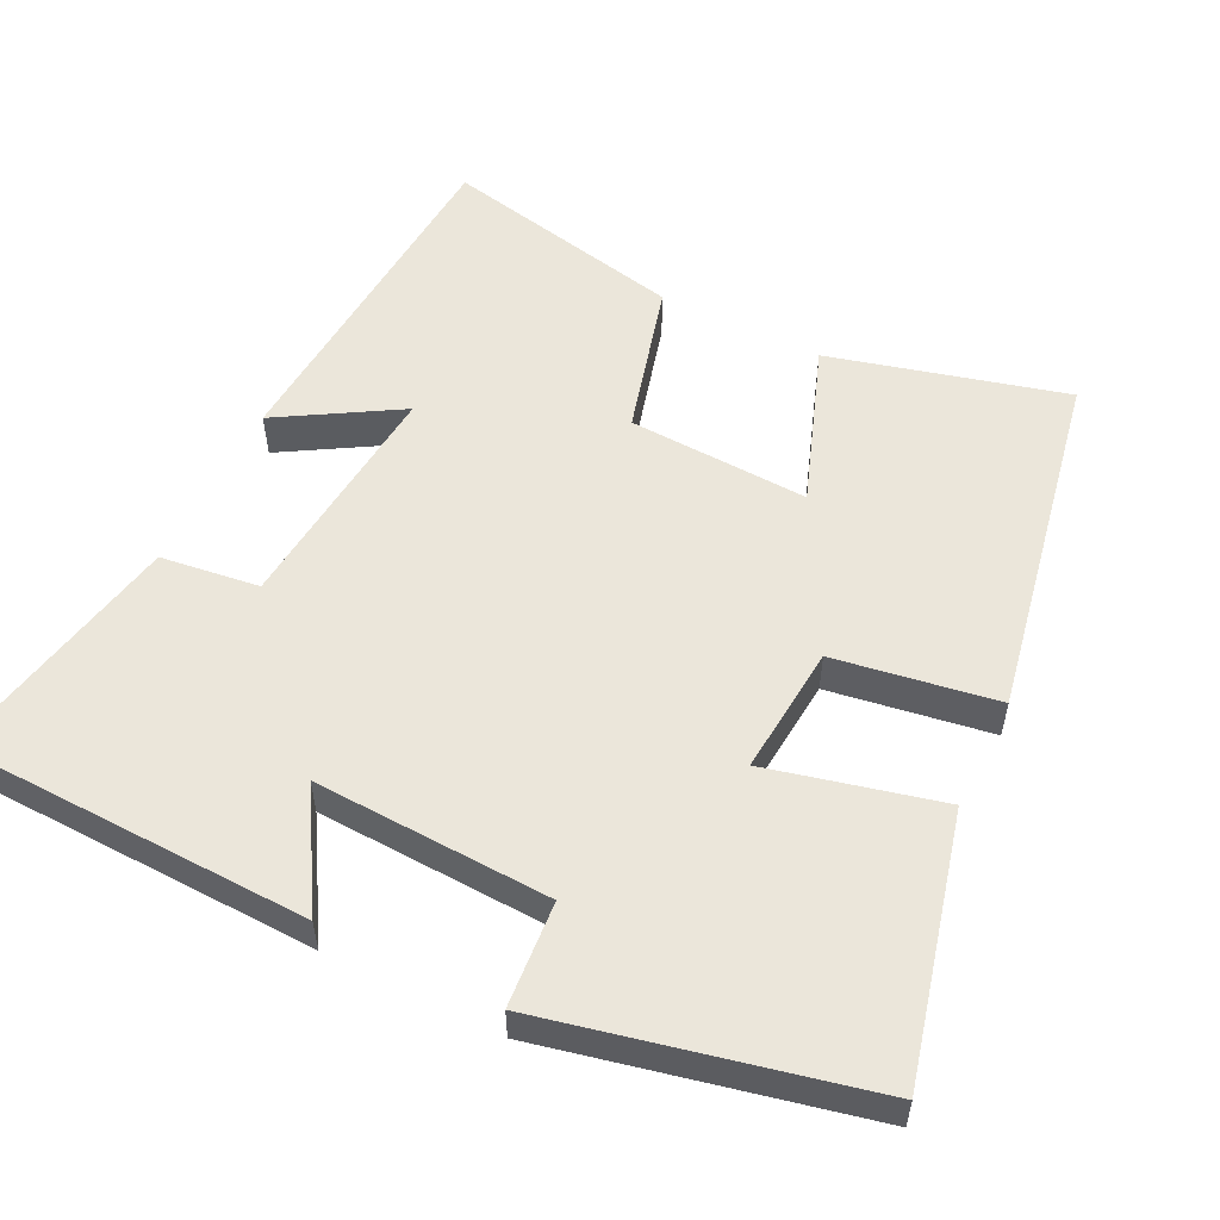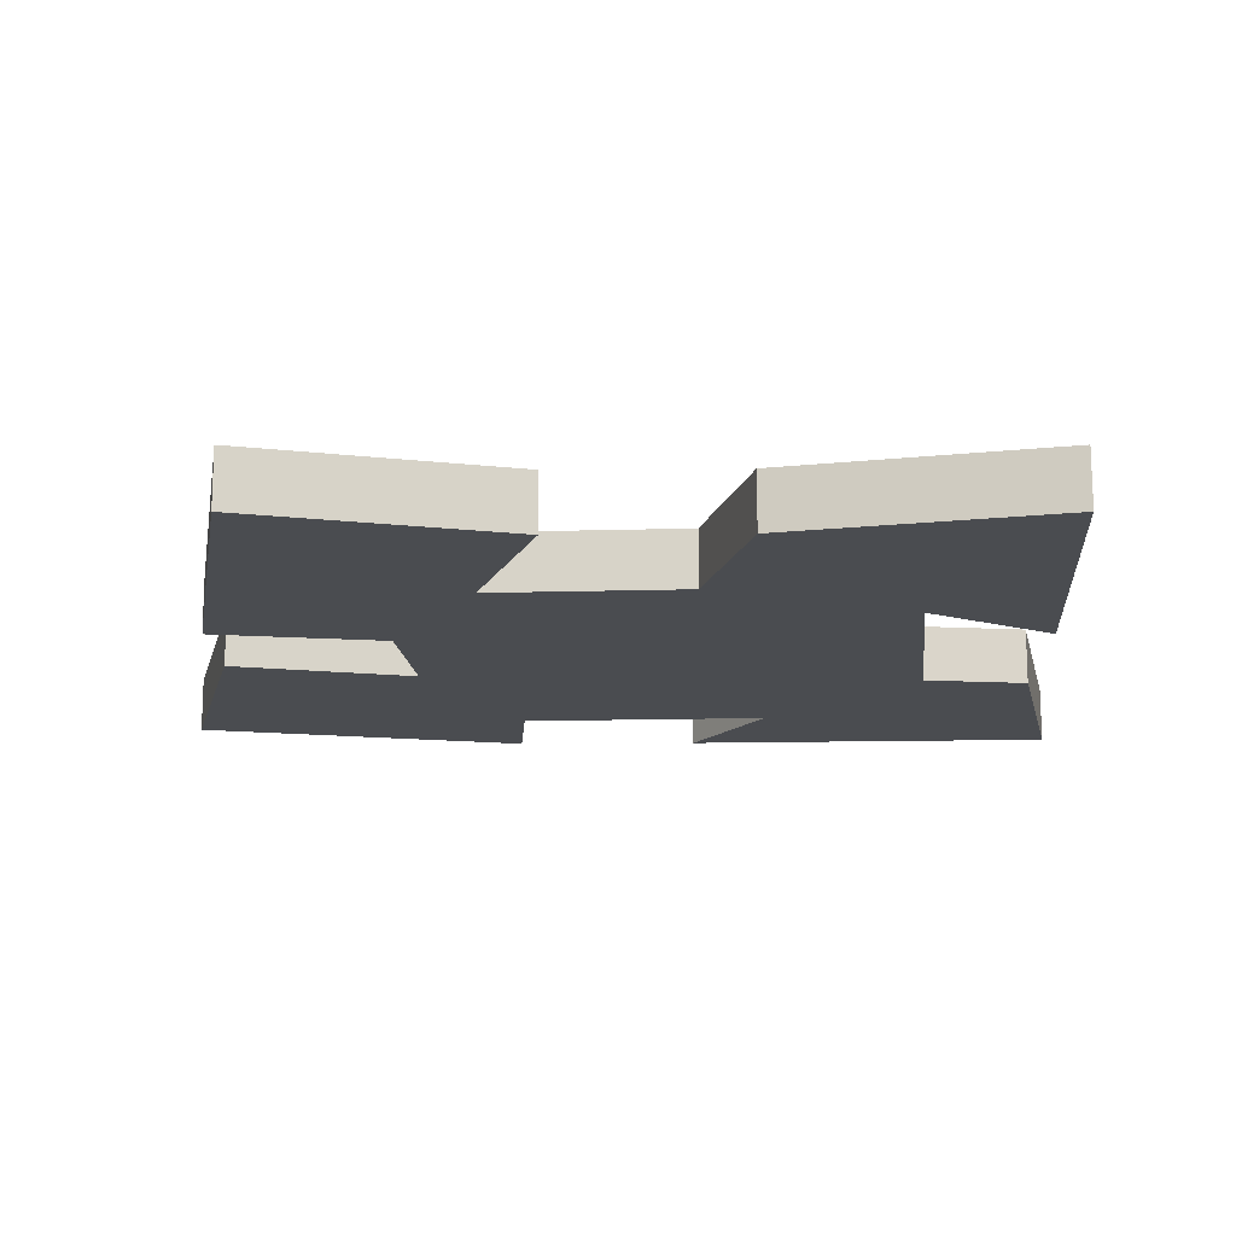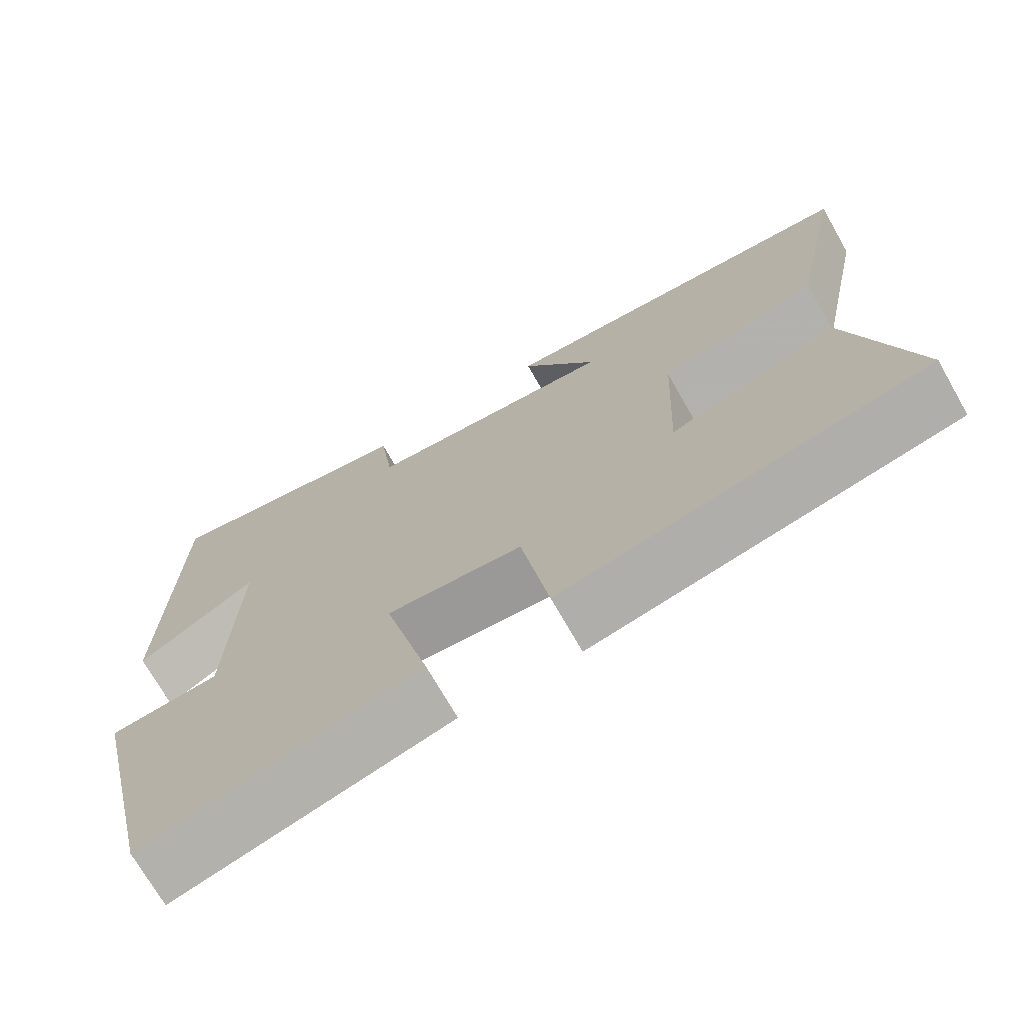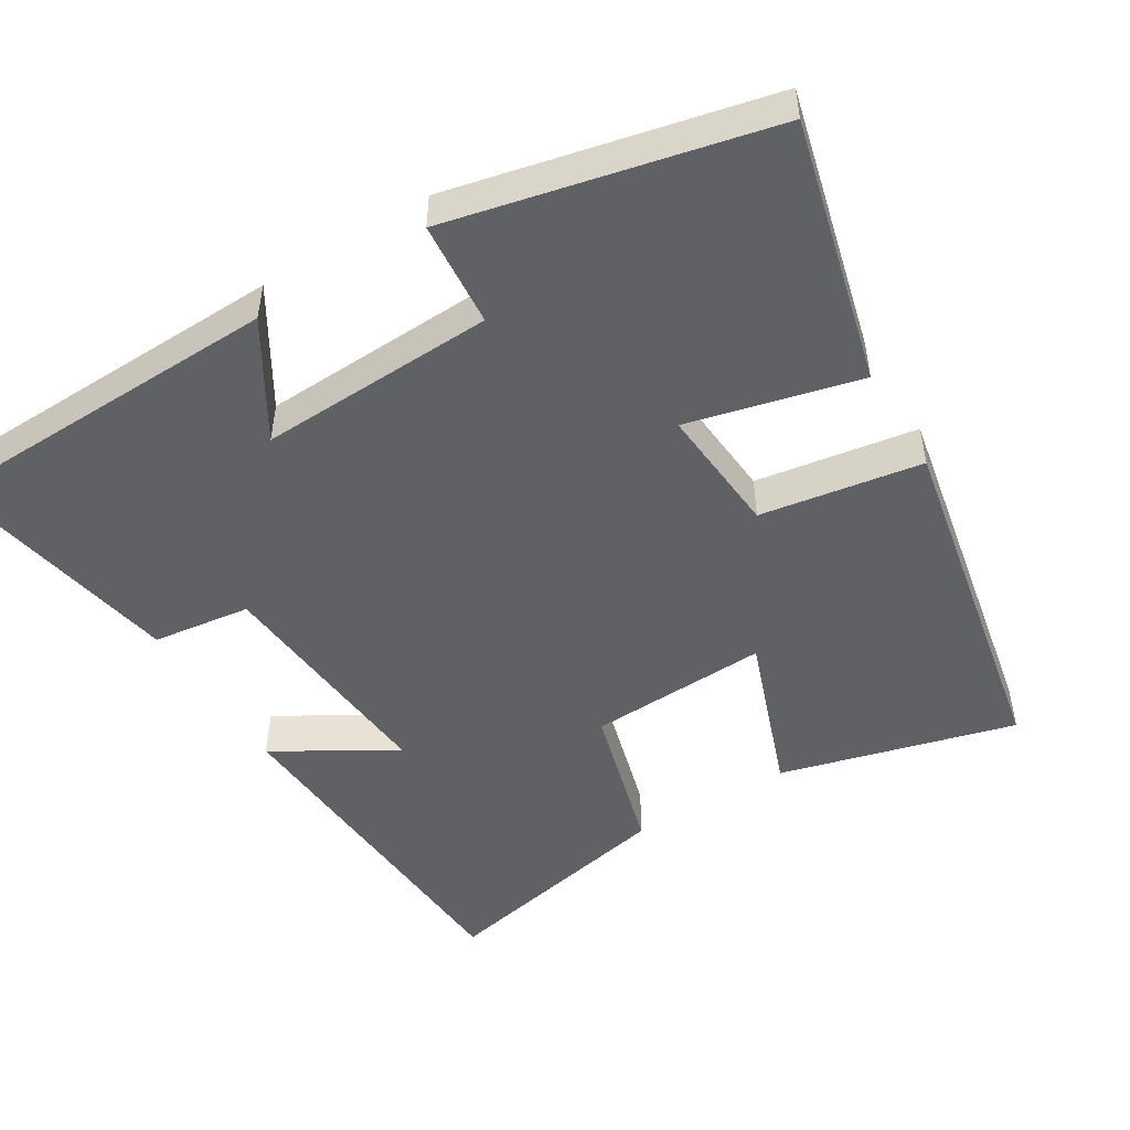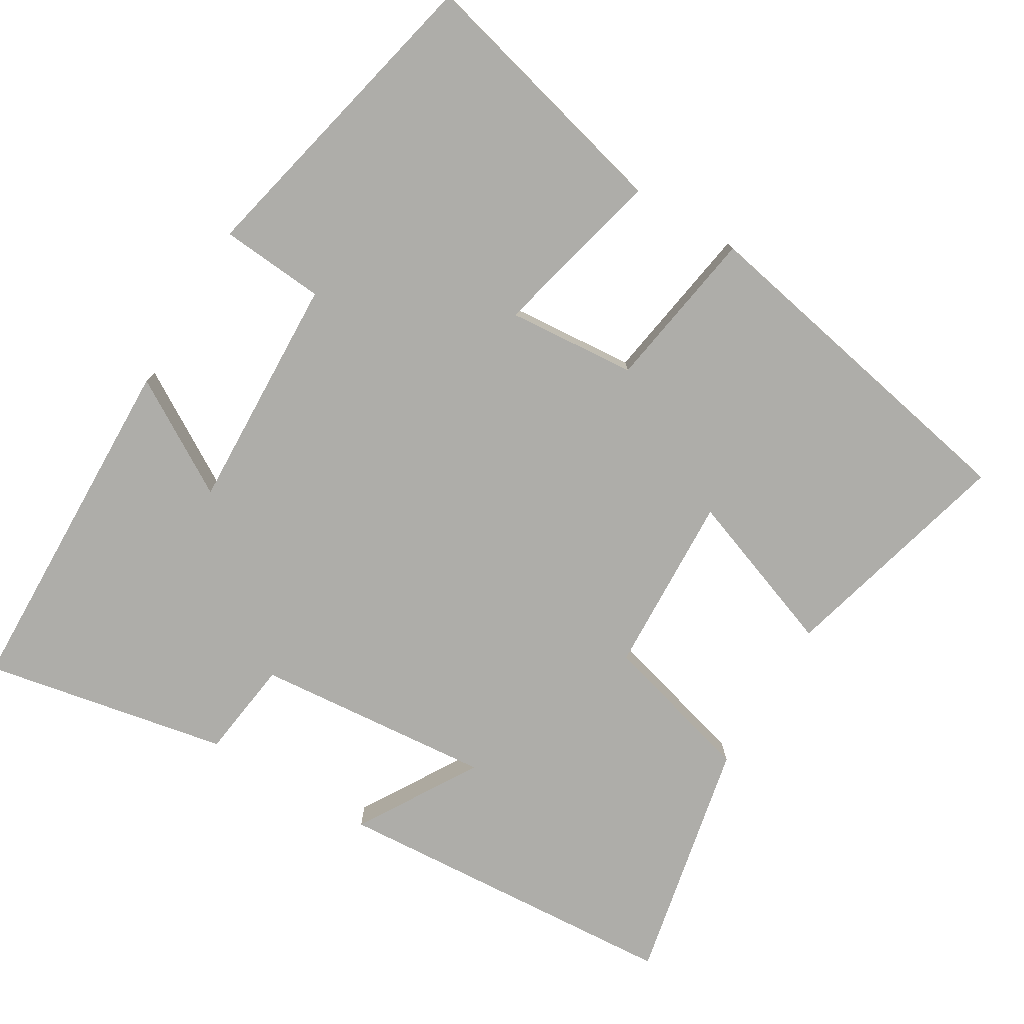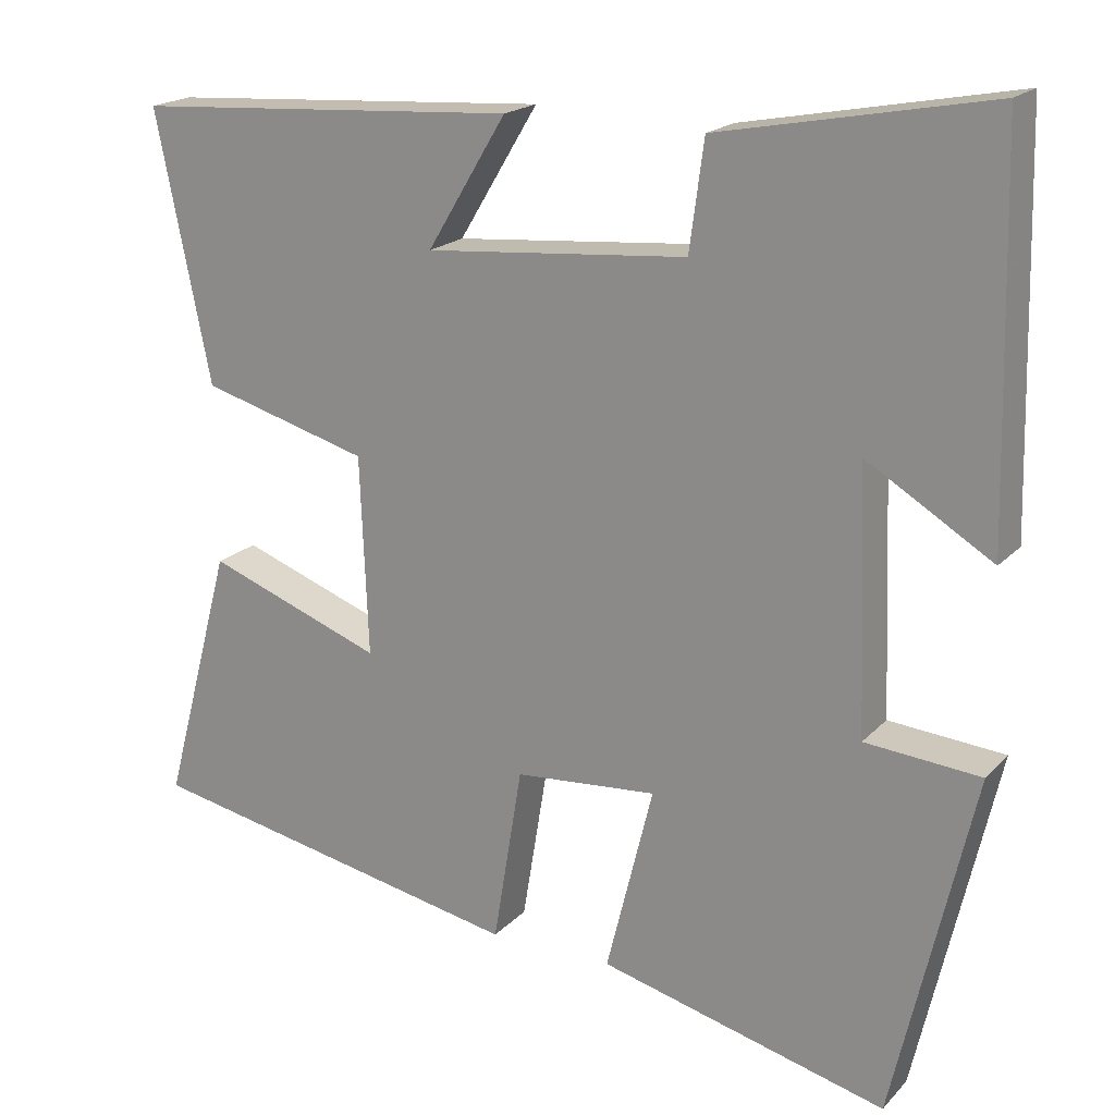
<metadata>
{"format":"obj","ext":"obj","renderer":"f3d","projection":"perspective","resolution":1024,"background":"white","views":[{"elev":54.8,"azim":116.6,"up":"+Y"},{"elev":-15.1,"azim":-88.8,"up":"+Y"},{"elev":-71.8,"azim":-150.3,"up":"+Z"},{"elev":-49.5,"azim":121.5,"up":"+Y"},{"elev":-77.1,"azim":149.2,"up":"+Y"},{"elev":19.2,"azim":29.3,"up":"+Z"}]}
</metadata>
<code>
v 0.488 0.07 0.564
v 0.5 0.07 0.08
v 0.345 0.07 0.174
v 0.357 0.07 -0.148
v 0.5 0.07 -0.16
v 0.401 0.07 -0.592
v 0.044 0.07 -0.5
v 0.102 0.07 -0.266
v -0.074 0.07 -0.28
v -0.11 0.07 -0.5
v -0.586 0.07 -0.406
v -0.5 0.07 -0.086
v -0.282 0.07 -0.166
v -0.292 0.07 0.08
v -0.5 0.07 0.138
v -0.568 0.07 0.469
v -0.09 0.07 0.5
v -0.188 0.07 0.338
v 0.136 0.07 0.366
v 0.154 0.07 0.5
v 0.488 0 0.564
v 0.5 0 0.08
v 0.345 0 0.174
v 0.357 0 -0.148
v 0.5 0 -0.16
v 0.401 0 -0.592
v 0.044 0 -0.5
v 0.102 0 -0.266
v -0.074 0 -0.28
v -0.11 0 -0.5
v -0.586 0 -0.406
v -0.5 0 -0.086
v -0.282 0 -0.166
v -0.292 0 0.08
v -0.5 0 0.138
v -0.568 0 0.469
v -0.09 0 0.5
v -0.188 0 0.338
v 0.136 0 0.366
v 0.154 0 0.5
f 19 20 1 2
f 15 16 17 18
f 14 15 18 19
f 13 14 19
f 10 11 12 13
f 9 10 13
f 8 9 13 19
f 5 6 7 8
f 4 5 8
f 3 4 8 19
f 2 3 19
f 22 21 40 39
f 38 37 36 35
f 39 38 35 34
f 39 34 33
f 33 32 31 30
f 33 30 29
f 39 33 29 28
f 28 27 26 25
f 28 25 24
f 39 28 24 23
f 39 23 22
f 1 21 22 2
f 2 22 23 3
f 3 23 24 4
f 4 24 25 5
f 5 25 26 6
f 6 26 27 7
f 7 27 28 8
f 8 28 29 9
f 9 29 30 10
f 10 30 31 11
f 11 31 32 12
f 12 32 33 13
f 13 33 34 14
f 14 34 35 15
f 15 35 36 16
f 16 36 37 17
f 17 37 38 18
f 18 38 39 19
f 19 39 40 20
f 20 40 21 1

</code>
